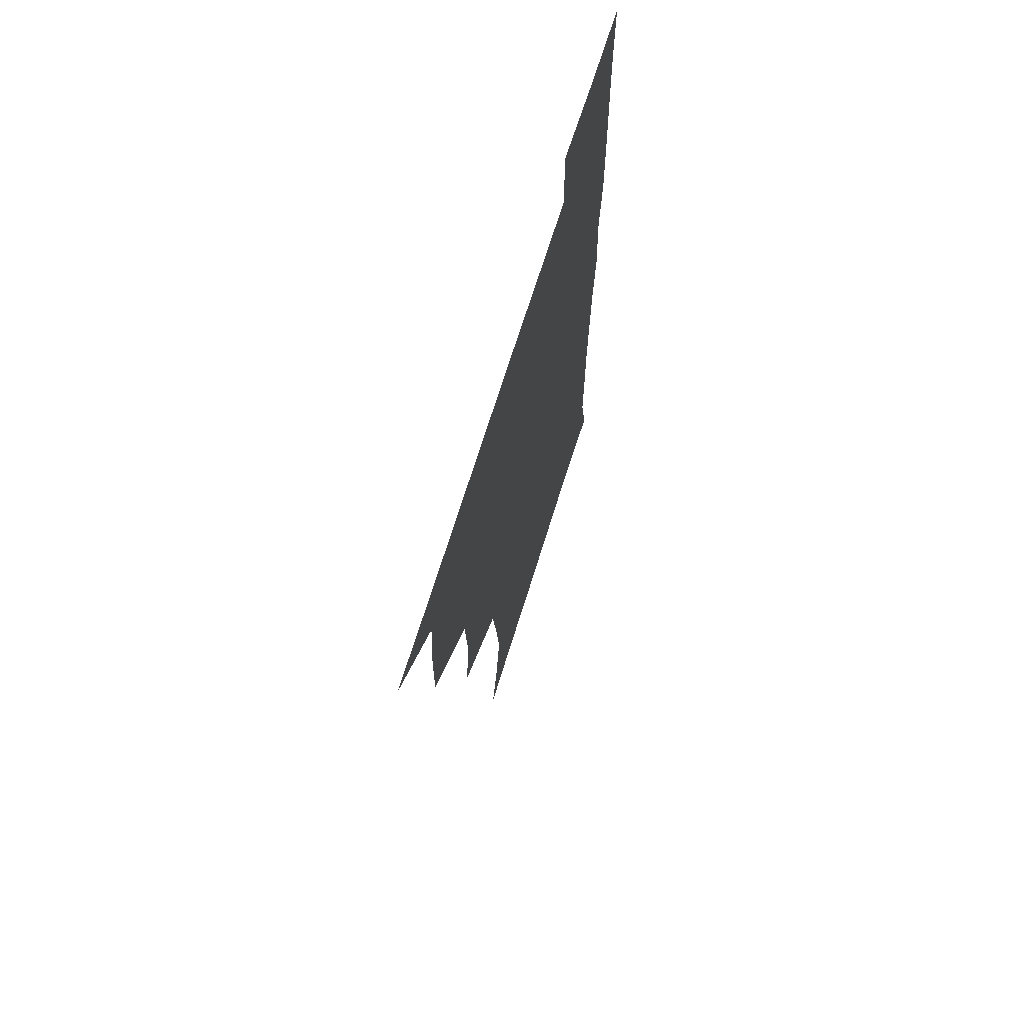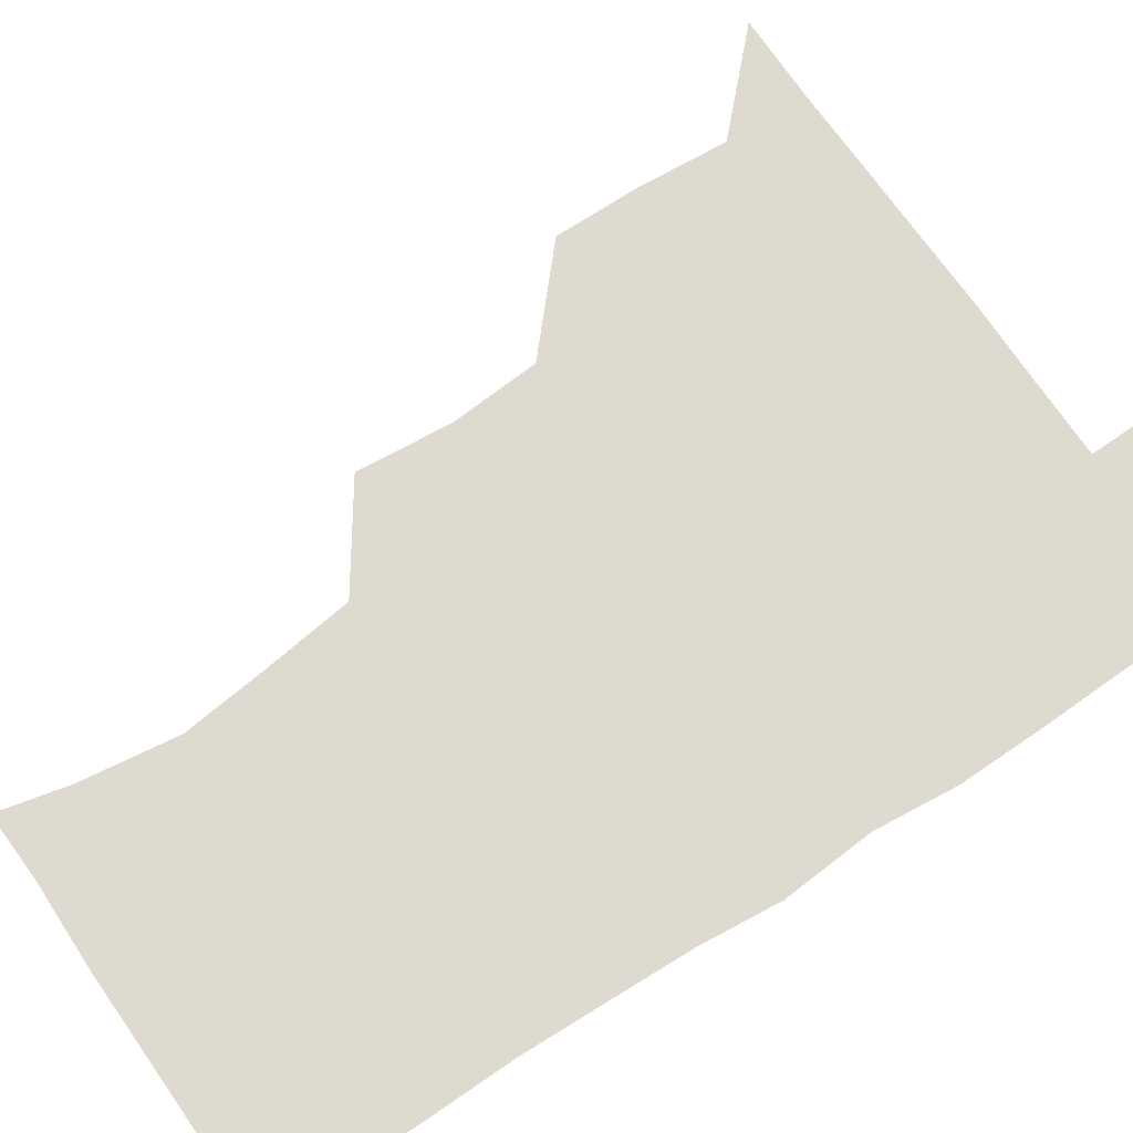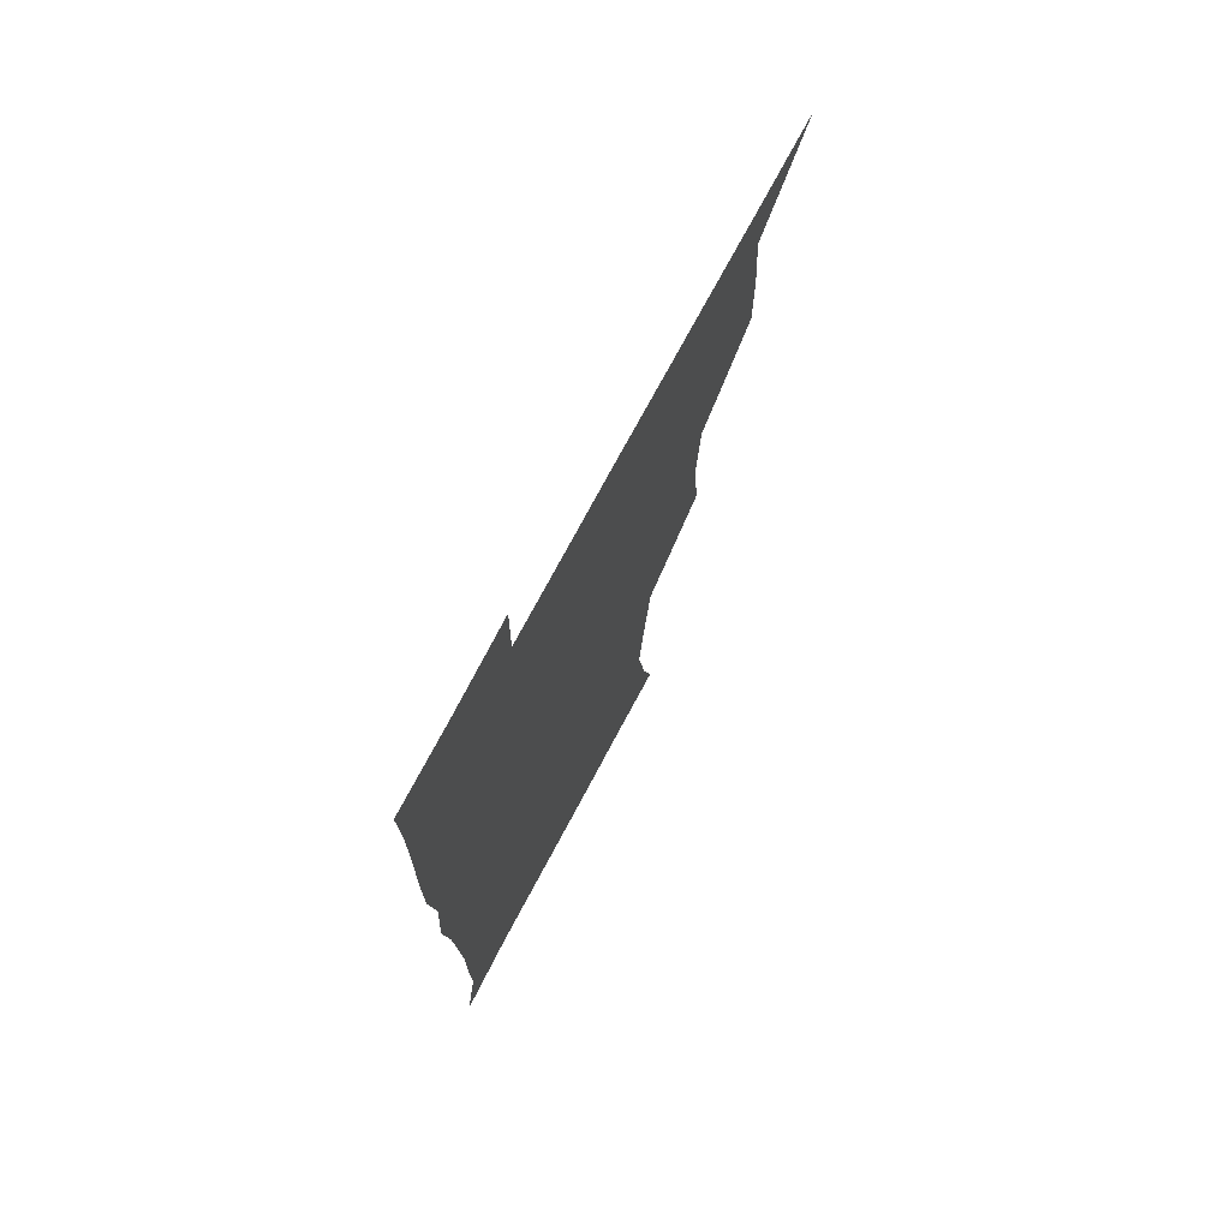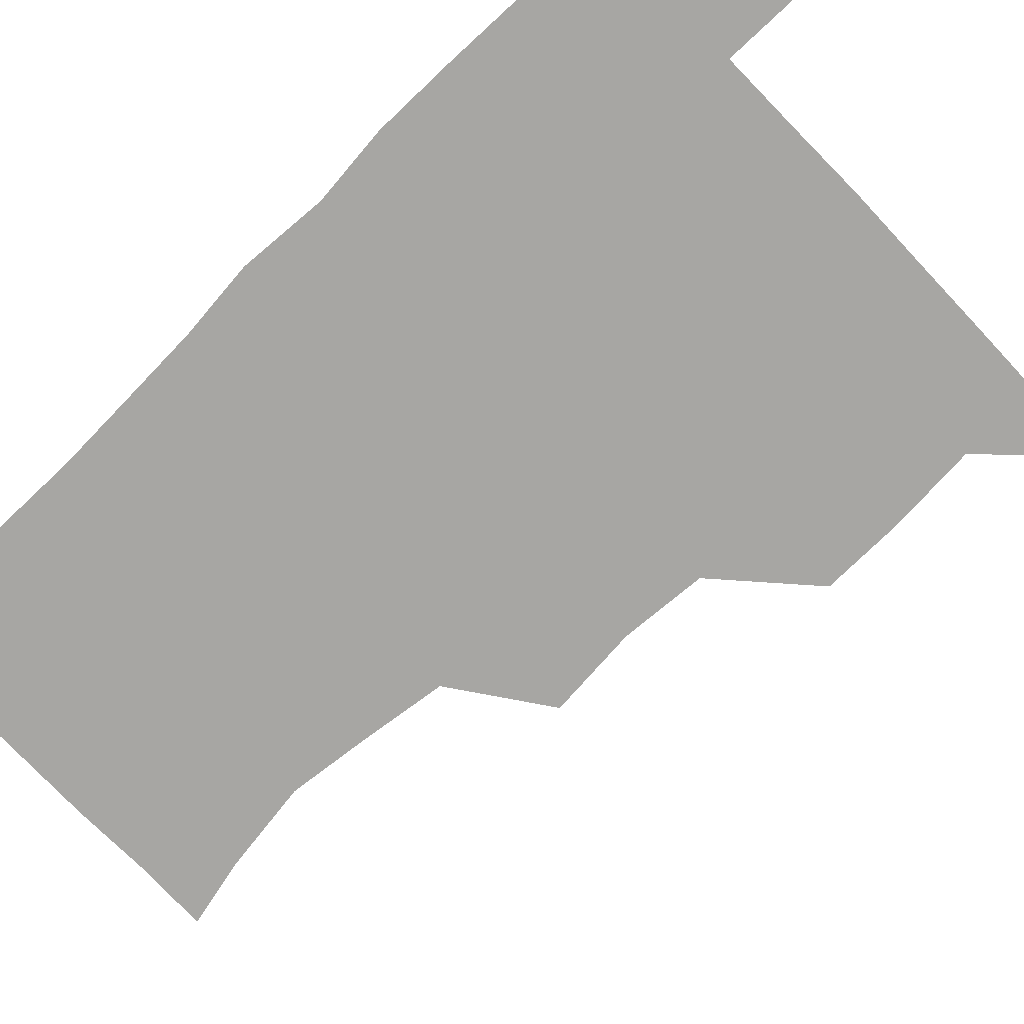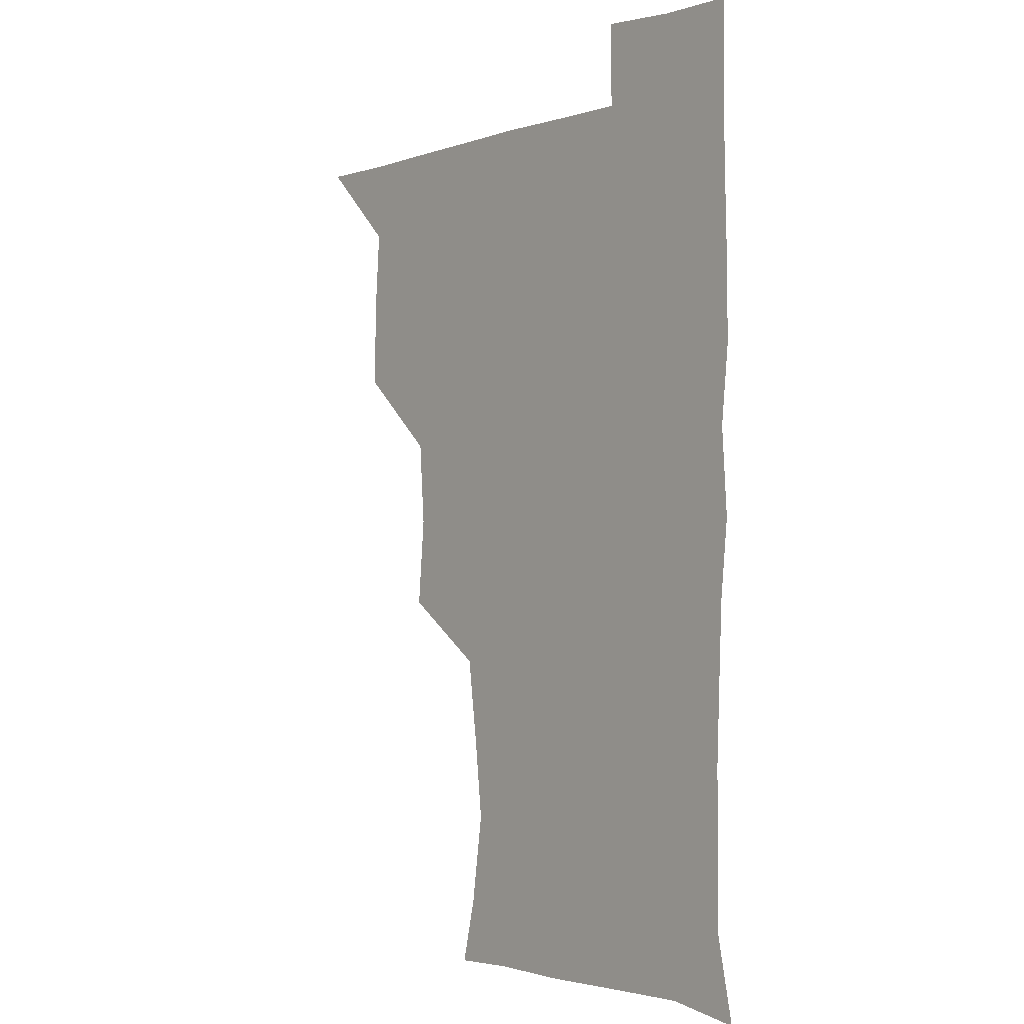
<metadata>
{"format":"obj","ext":"obj","renderer":"f3d","projection":"perspective","resolution":1024,"background":"white","views":[{"elev":70.0,"azim":-72.7,"up":"+Y"},{"elev":70.8,"azim":56.1,"up":"+Z"},{"elev":74.2,"azim":118.0,"up":"+Y"},{"elev":-74.1,"azim":134.1,"up":"+Z"},{"elev":-1.8,"azim":50.2,"up":"+Y"}]}
</metadata>
<code>
v 480.5 509.9 0
v 509 416.1 0
v 509.3 446.9 0
v 511.7 479.3 0
v 512.6 509.7 0
v 540.6 321.4 0
v 543.6 355.3 0
v 541.4 387 0
v 541.5 420 0
v 544.2 452.4 0
v 543.5 481.2 0
v 542.2 510.3 0
v 571.4 176.1 0
v 577.2 200.9 0
v 582 235.3 0
v 578.7 265.3 0
v 574.5 297.7 0
v 574.6 332.7 0
v 573.5 362.4 0
v 573.1 393.1 0
v 573.8 424.2 0
v 573.6 453.2 0
v 572.6 481.6 0
v 571.6 510.7 0
v 596.2 177.1 0
v 606.8 216 0
v 605.4 241.1 0
v 604.6 273.5 0
v 603.3 304.4 0
v 602.8 334.9 0
v 602.2 364 0
v 602 394 0
v 602.6 424.9 0
v 602.6 453.4 0
v 602.1 481.8 0
v 600.9 511.2 0
v 627.5 176.7 0
v 632.2 216.9 0
v 632.5 246.8 0
v 632 276.6 0
v 631.3 306.6 0
v 630.9 336.2 0
v 631 367 0
v 630.9 395.7 0
v 631 424.7 0
v 631.1 453.8 0
v 631.3 481.9 0
v 631 510.9 0
v 661.8 177.5 0
v 659.9 215.5 0
v 659.8 244.4 0
v 658.9 276.8 0
v 658.7 307.1 0
v 659 335.6 0
v 658.7 366.4 0
v 658.9 395.5 0
v 659.3 424.5 0
v 659.4 453.6 0
v 660.1 482.1 0
v 660.7 510.8 0
v 660.2 542.2 0
v 693.7 178.1 0
v 687.7 213 0
v 686.9 243.2 0
v 686.5 273.6 0
v 686.5 303.8 0
v 686.5 334.2 0
v 687.4 363.1 0
v 688.6 391.9 0
v 688.3 422.6 0
v 688.3 452.4 0
v 689 481.8 0
v 689.4 511.2 0
v 690.8 540 0
v 722.7 173.6 0
v 715.9 205.7 0
v 716.3 233.6 0
v 715.9 263.7 0
v 717 293.6 0
v 718.2 324.1 0
v 721.1 353.1 0
v 718.8 386 0
v 721.8 415.5 0
v 721.5 446.5 0
v 720.6 478.3 0
v 720.1 509.8 0
v 720.7 539.7 0
f 4 5 1
f 8 9 2
f 2 9 3
f 9 10 3
f 3 10 4
f 10 11 4
f 4 11 5
f 11 12 5
f 17 18 6
f 6 18 7
f 18 19 7
f 7 19 8
f 19 20 8
f 8 20 9
f 20 21 9
f 9 21 10
f 21 22 10
f 10 22 11
f 22 23 11
f 11 23 12
f 23 24 12
f 13 25 14
f 25 26 14
f 14 26 15
f 26 27 15
f 15 27 16
f 27 28 16
f 16 28 17
f 28 29 17
f 17 29 18
f 29 30 18
f 18 30 19
f 30 31 19
f 19 31 20
f 31 32 20
f 20 32 21
f 32 33 21
f 21 33 22
f 33 34 22
f 22 34 23
f 34 35 23
f 23 35 24
f 35 36 24
f 25 37 26
f 37 38 26
f 26 38 27
f 38 39 27
f 27 39 28
f 39 40 28
f 28 40 29
f 40 41 29
f 29 41 30
f 41 42 30
f 30 42 31
f 42 43 31
f 31 43 32
f 43 44 32
f 32 44 33
f 44 45 33
f 33 45 34
f 45 46 34
f 34 46 35
f 46 47 35
f 35 47 36
f 47 48 36
f 37 49 38
f 49 50 38
f 38 50 39
f 50 51 39
f 39 51 40
f 51 52 40
f 40 52 41
f 52 53 41
f 41 53 42
f 53 54 42
f 42 54 43
f 54 55 43
f 43 55 44
f 55 56 44
f 44 56 45
f 56 57 45
f 45 57 46
f 57 58 46
f 46 58 47
f 58 59 47
f 47 59 48
f 59 60 48
f 49 62 50
f 62 63 50
f 50 63 51
f 63 64 51
f 51 64 52
f 64 65 52
f 52 65 53
f 65 66 53
f 53 66 54
f 66 67 54
f 54 67 55
f 67 68 55
f 55 68 56
f 68 69 56
f 56 69 57
f 69 70 57
f 57 70 58
f 70 71 58
f 58 71 59
f 71 72 59
f 59 72 60
f 72 73 60
f 60 73 61
f 73 74 61
f 62 75 63
f 75 76 63
f 63 76 64
f 76 77 64
f 64 77 65
f 77 78 65
f 65 78 66
f 78 79 66
f 66 79 67
f 79 80 67
f 67 80 68
f 80 81 68
f 68 81 69
f 81 82 69
f 69 82 70
f 82 83 70
f 70 83 71
f 83 84 71
f 71 84 72
f 84 85 72
f 72 85 73
f 85 86 73
f 73 86 74
f 86 87 74

</code>
